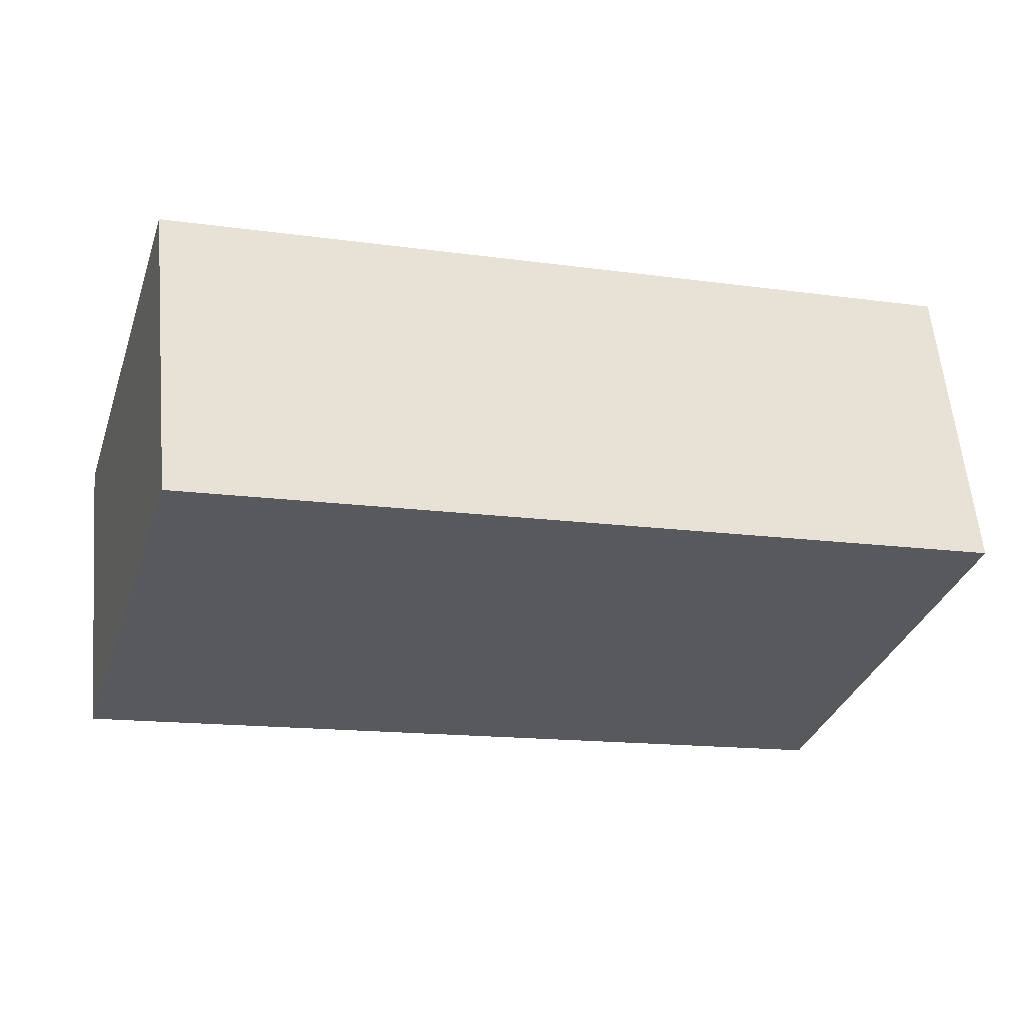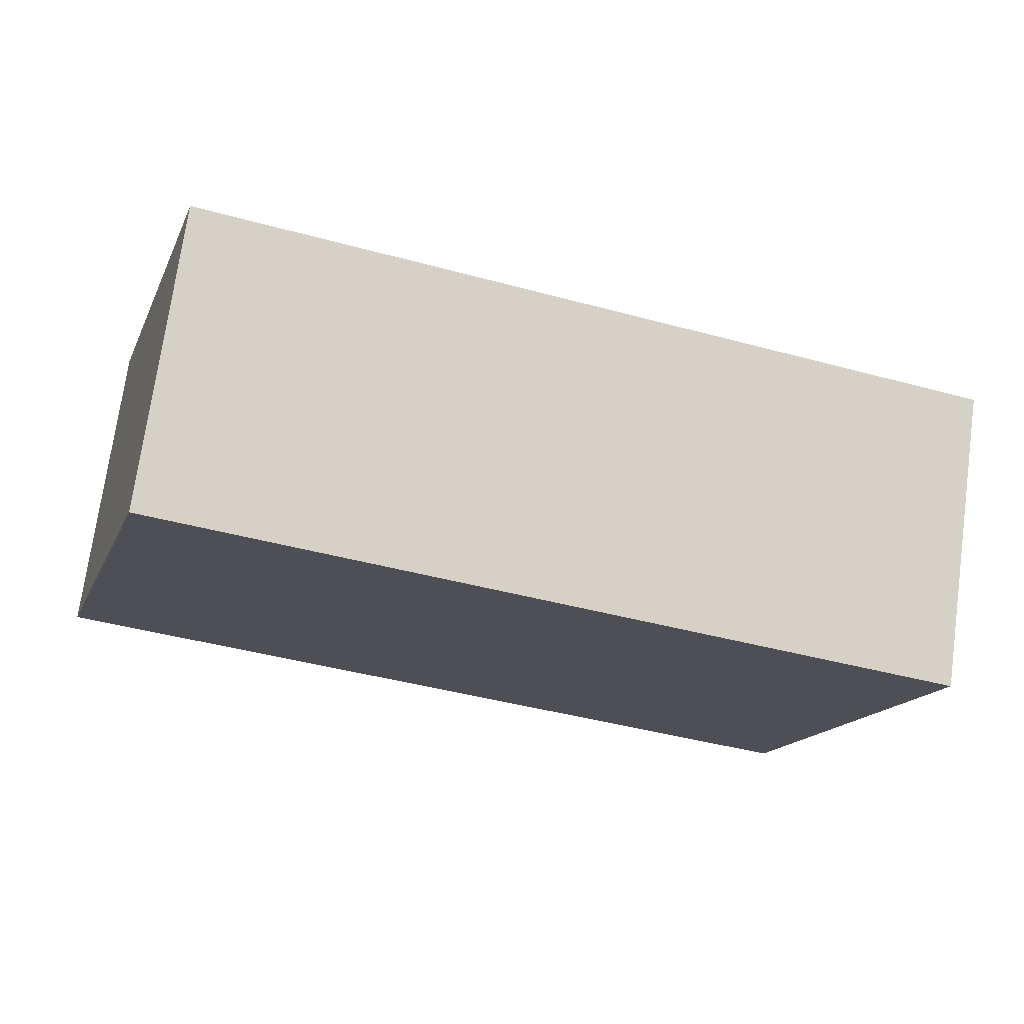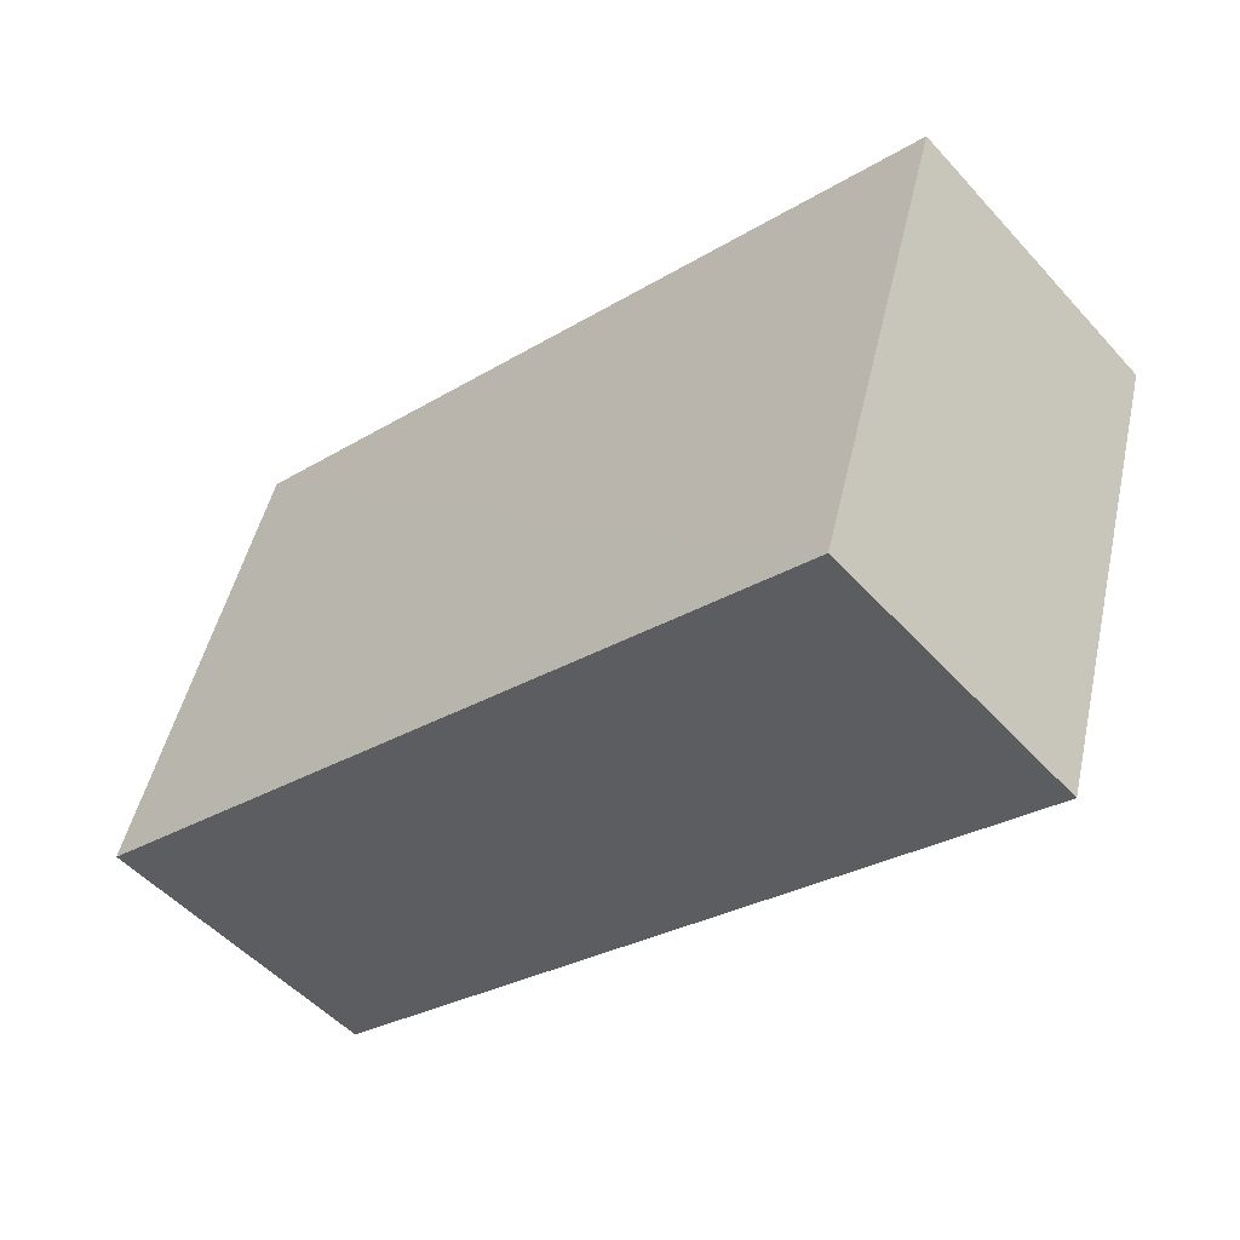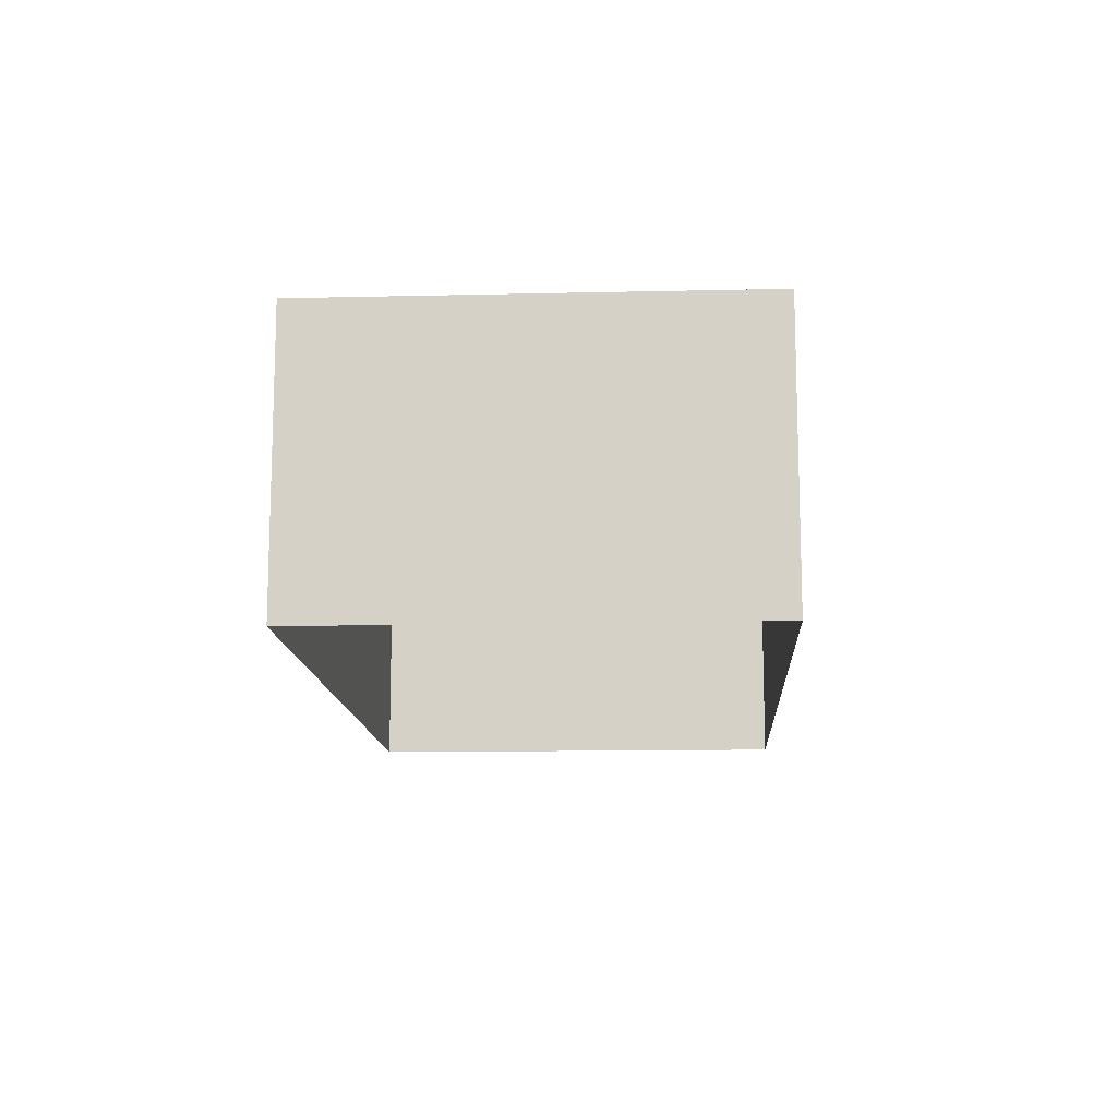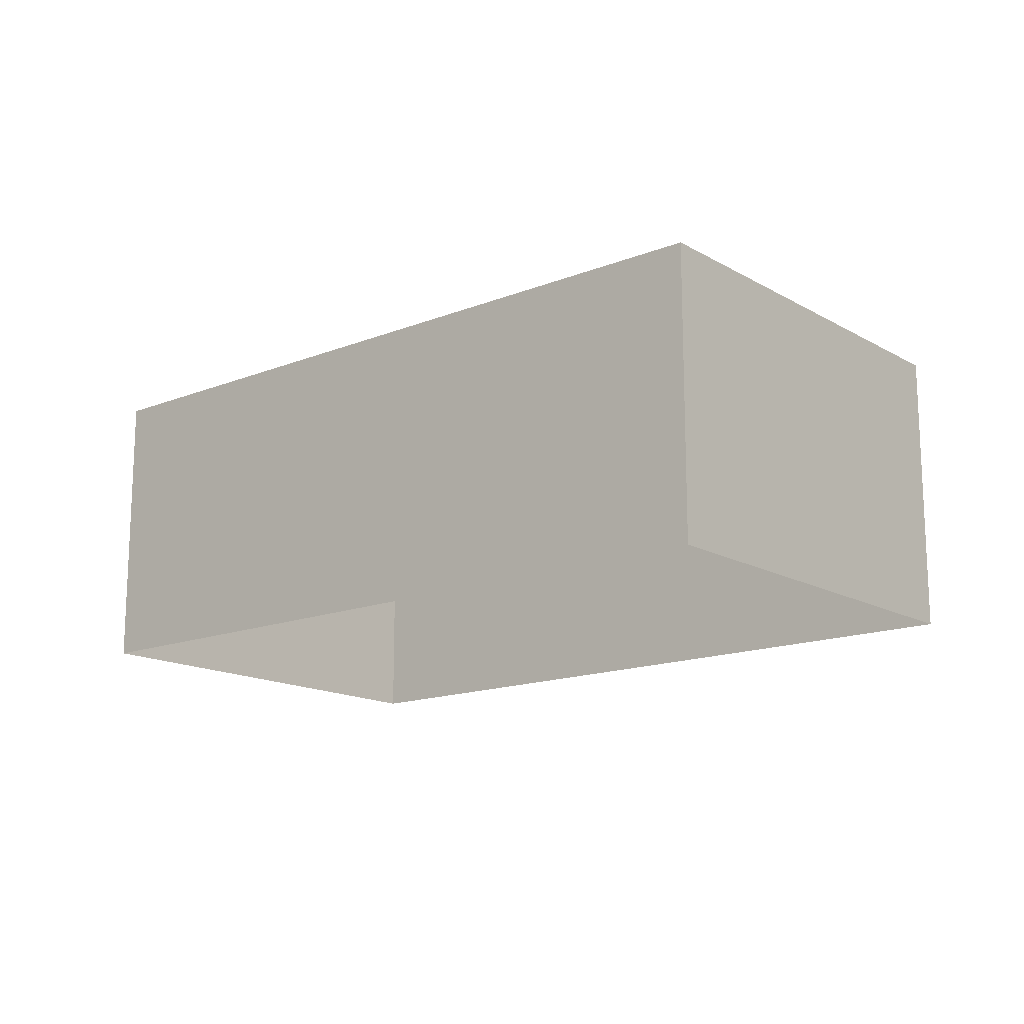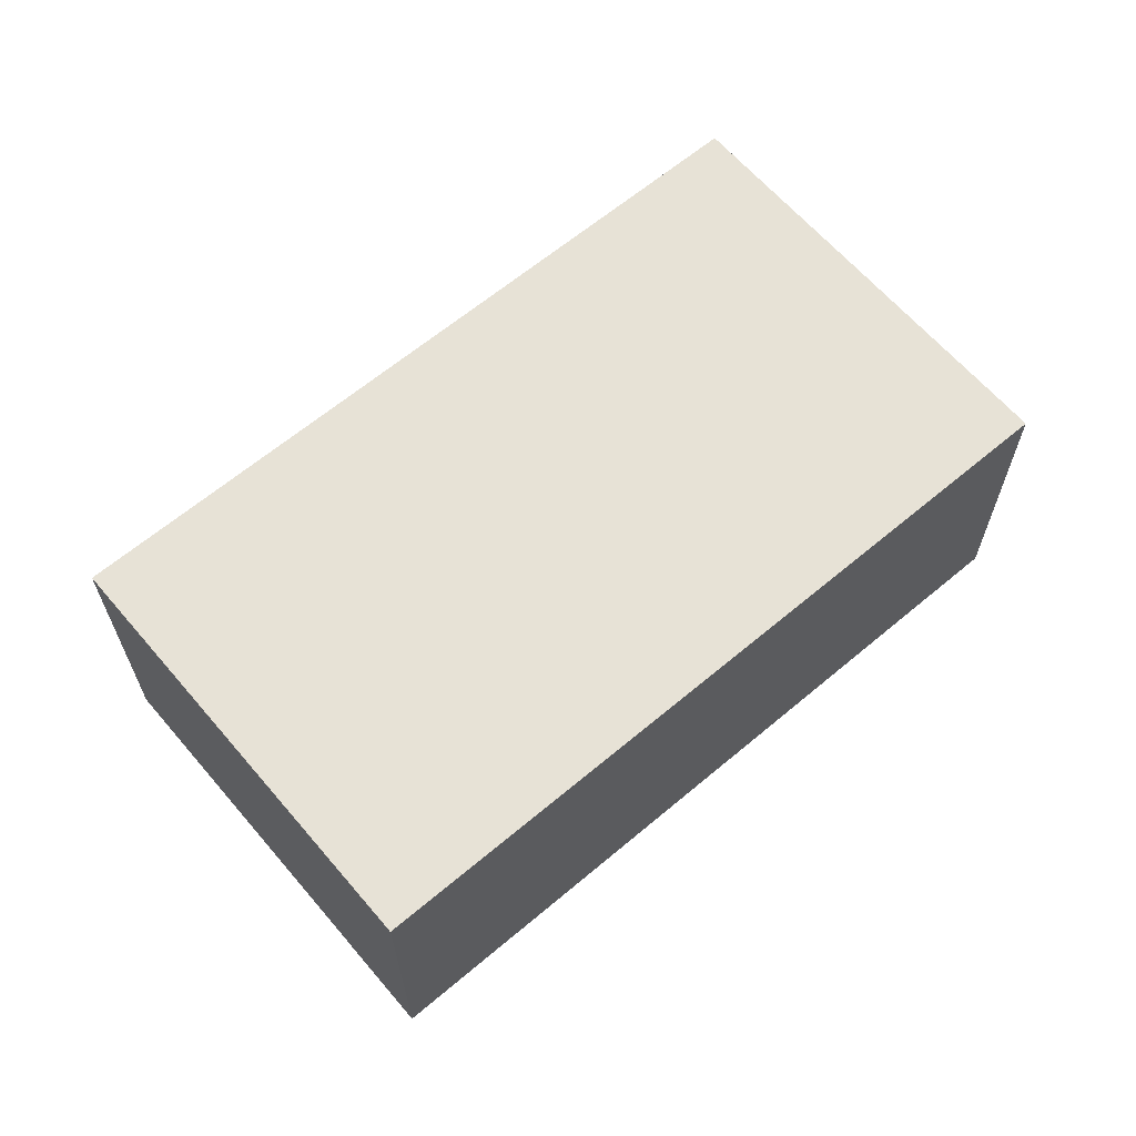
<metadata>
{"format":"obj","ext":"obj","renderer":"f3d","projection":"perspective","resolution":1024,"background":"white","views":[{"elev":59.5,"azim":-5.1,"up":"+Y"},{"elev":72.8,"azim":7.8,"up":"+Y"},{"elev":-51.9,"azim":40.8,"up":"+Y"},{"elev":-12.9,"azim":76.2,"up":"+Z"},{"elev":-15.2,"azim":-156.8,"up":"+Z"},{"elev":63.6,"azim":122.7,"up":"+Z"}]}
</metadata>
<code>
v -2.23e+05 -1.272e+05 17.94
v -2.229e+05 -1.273e+05 17.94
v -2.23e+05 -1.272e+05 17.94
v -2.229e+05 -1.272e+05 17.94
v -2.229e+05 -1.273e+05 21.5
v -2.23e+05 -1.272e+05 21.5
v -2.23e+05 -1.272e+05 21.5
v -2.229e+05 -1.272e+05 21.5
f 1 2 3
f 1 4 2
f 5 6 7
f 5 8 6
f 5 3 2
f 5 7 3
f 8 2 4
f 8 5 2
f 6 1 3
f 7 6 3
f 8 4 1
f 6 8 1

</code>
